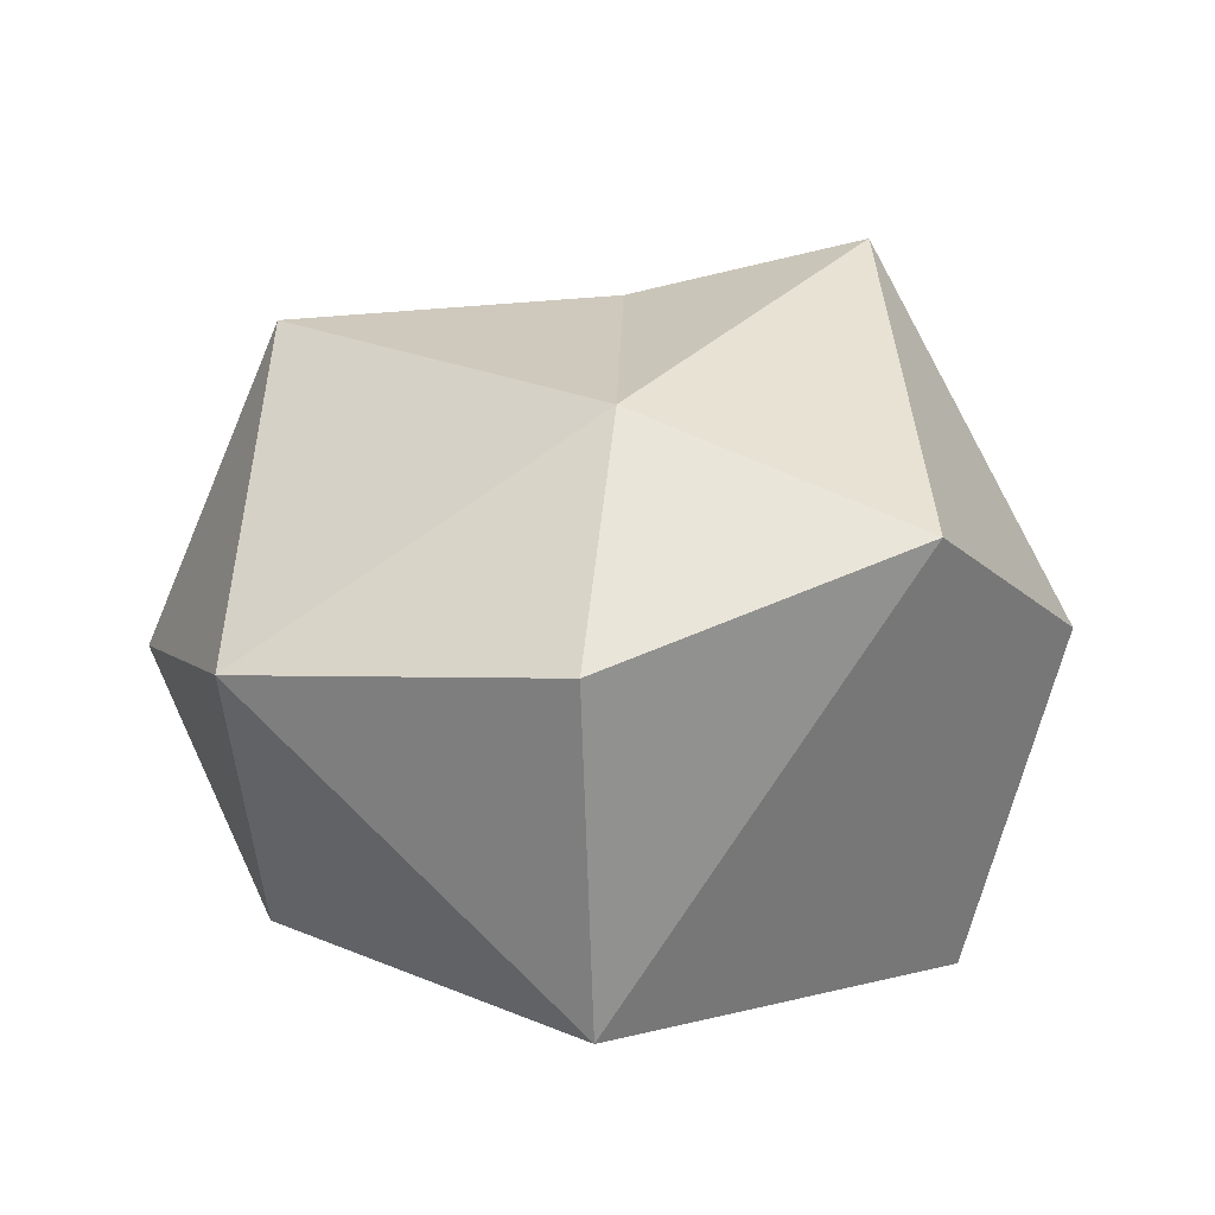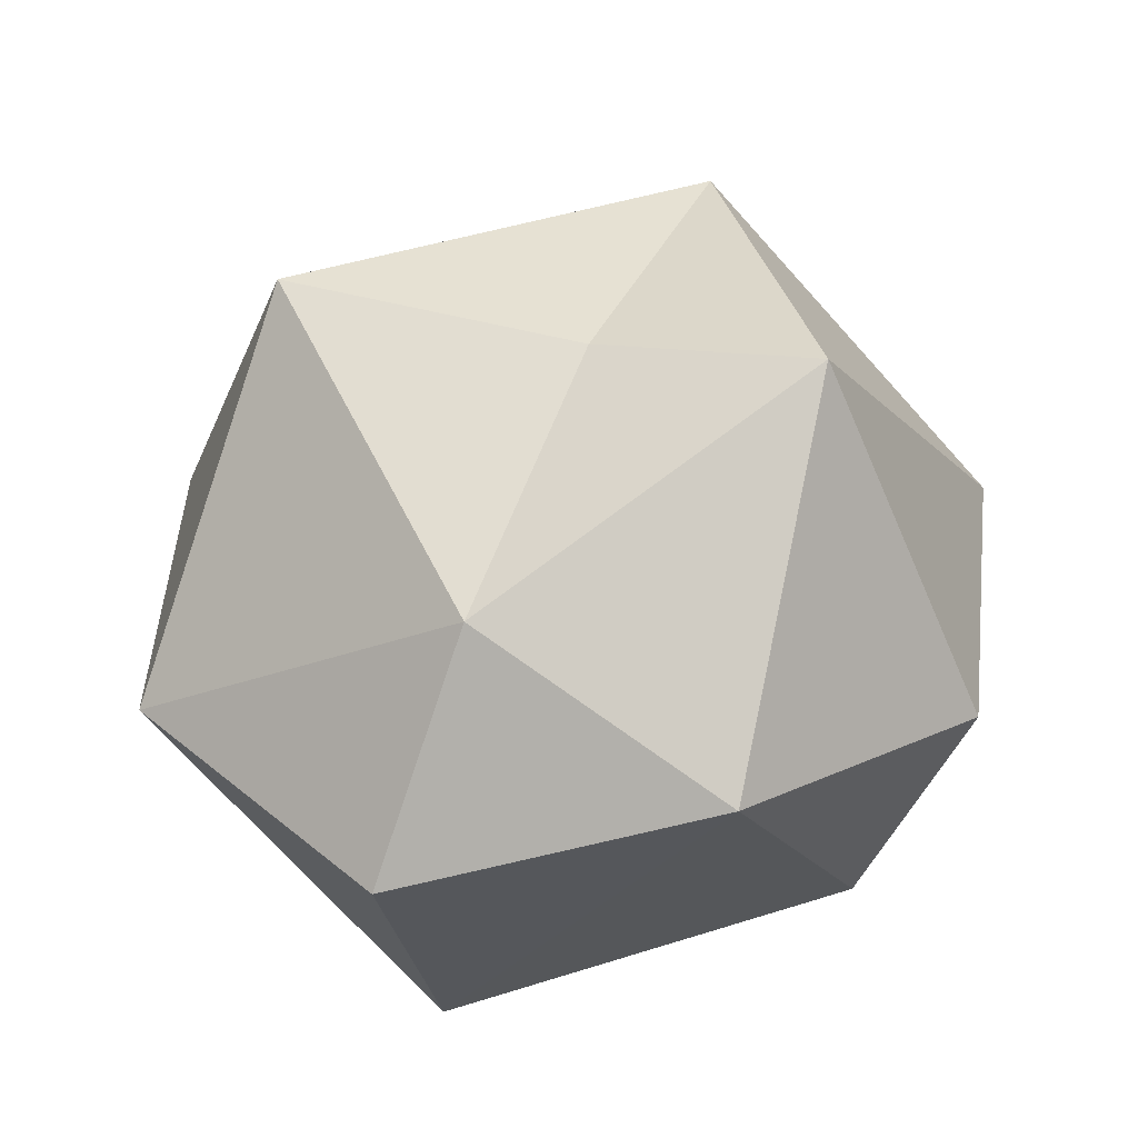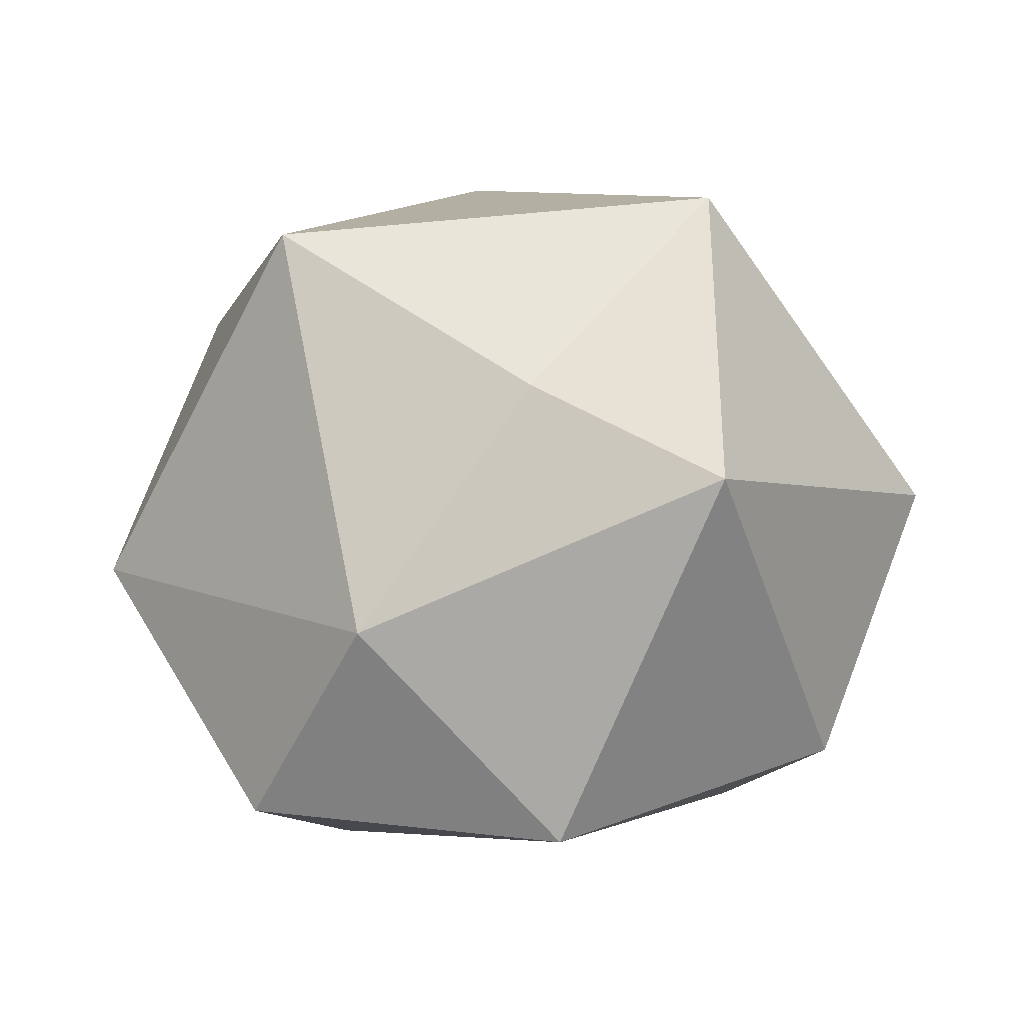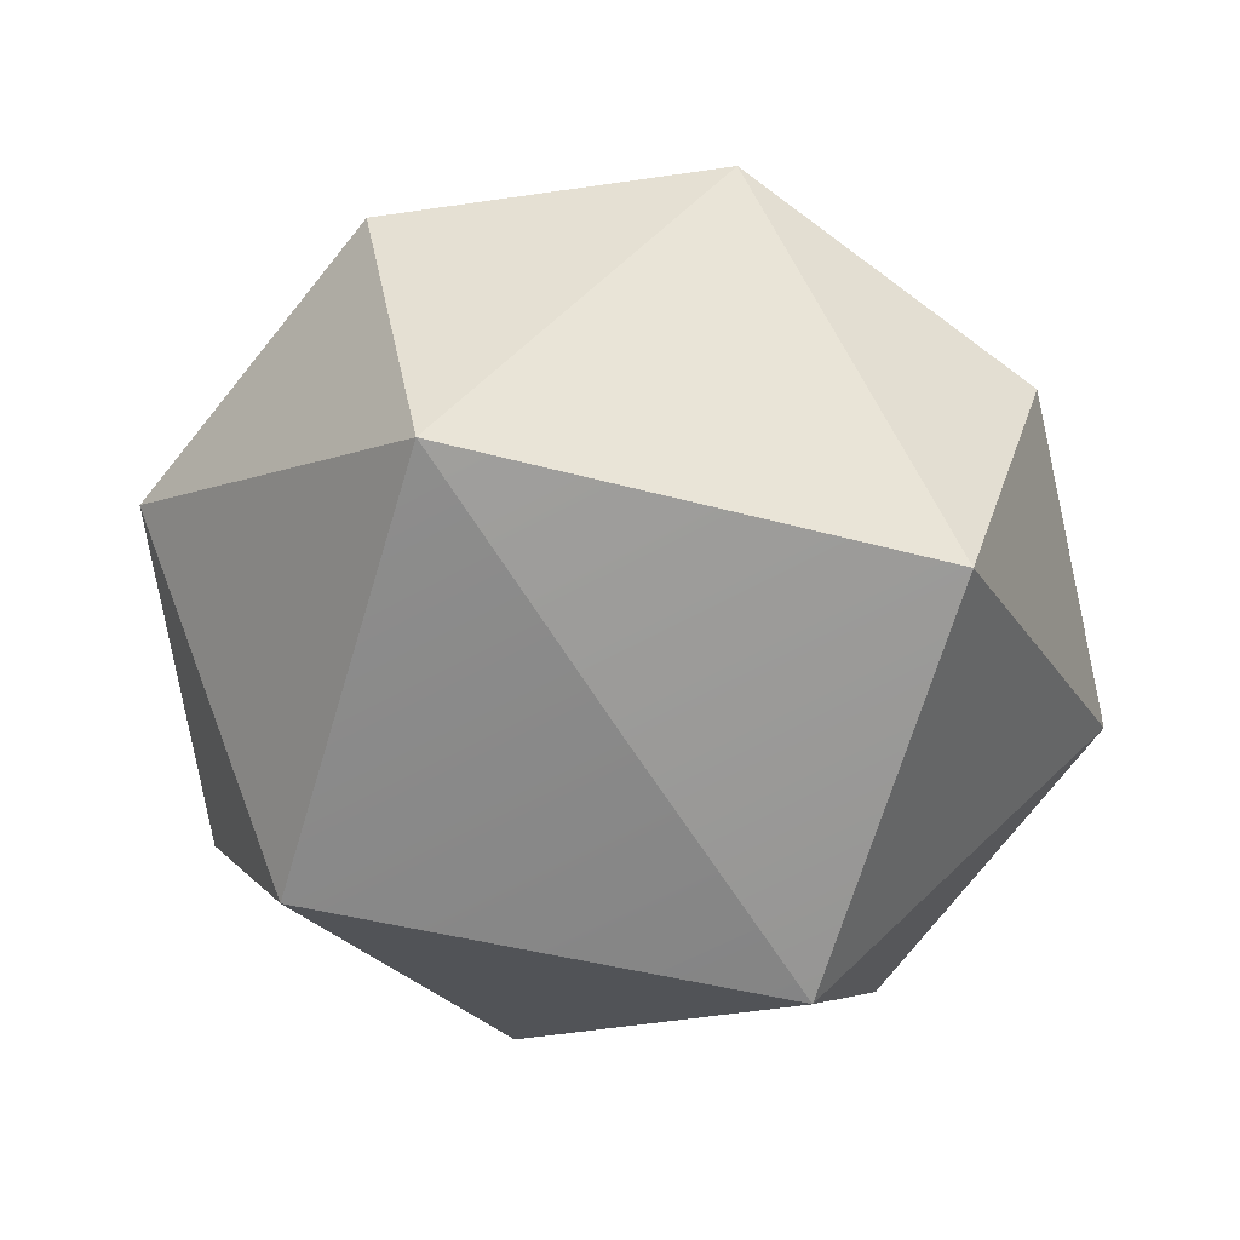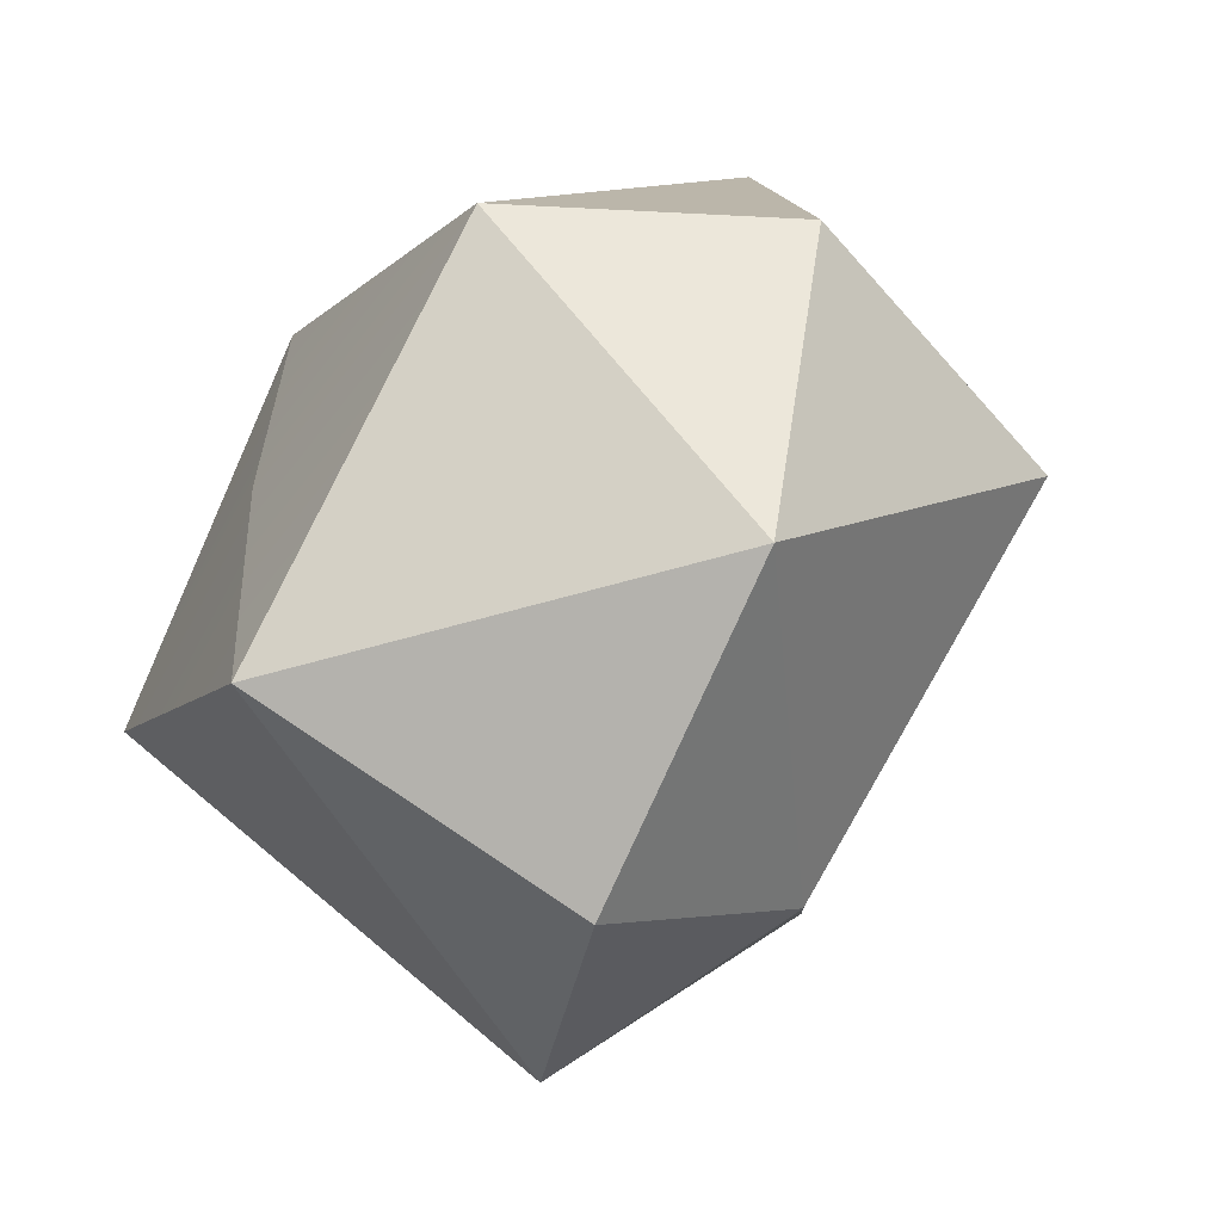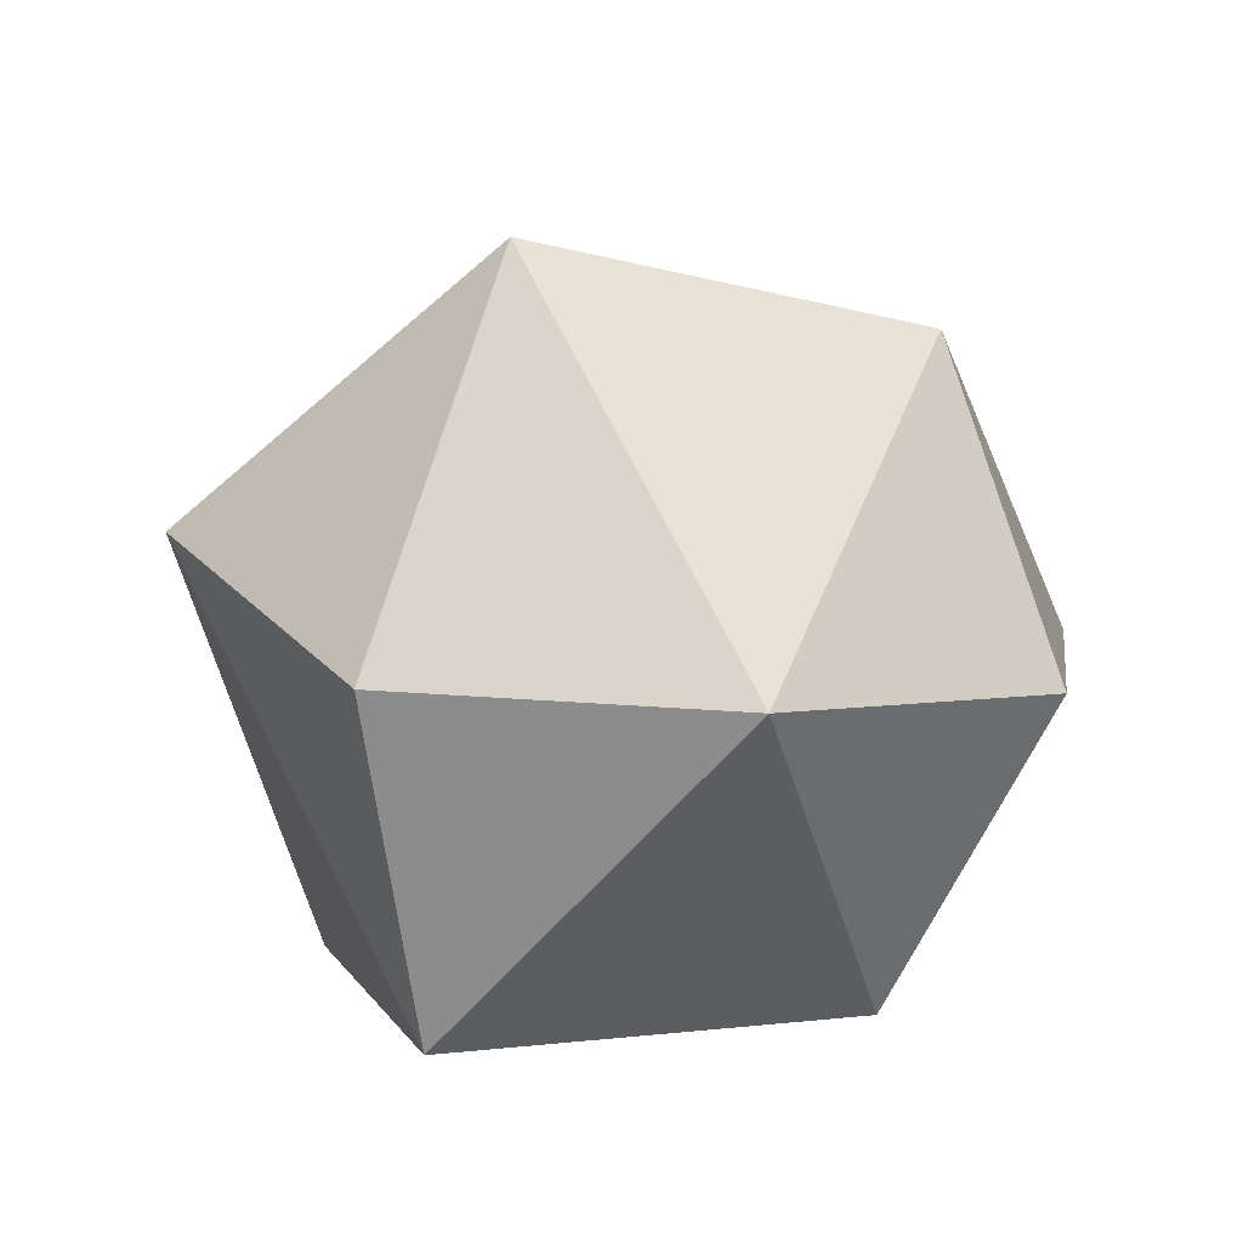
<metadata>
{"format":"obj","ext":"obj","renderer":"f3d","projection":"perspective","resolution":1024,"background":"white","views":[{"elev":6.0,"azim":3.8,"up":"+Z"},{"elev":45.4,"azim":24.8,"up":"+Z"},{"elev":64.2,"azim":39.1,"up":"+Z"},{"elev":-68.6,"azim":31.1,"up":"+Z"},{"elev":-56.1,"azim":-118.5,"up":"+Y"},{"elev":5.8,"azim":118.9,"up":"+Z"}]}
</metadata>
<code>
g SM_Particle_Smoke_01
v 0.000782 0.004003 0.06795
v -0.0001625 0.07125 0.06267
v 0.05105 0.007406 0.07953
v 0.05105 0.007406 0.07953
v 0.07105 0.07044 -0.002218
v 0.09333 0.0007015 0.0001248
v 0.05105 0.007406 0.07953
v -0.0001625 0.07125 0.06267
v 0.07105 0.07044 -0.002218
v -0.0001625 0.07125 0.06267
v 0.001918 0.09812 -0.004734
v 0.07105 0.07044 -0.002218
v 0.000782 0.004003 0.06795
v -0.07062 0.0008514 0.06279
v -0.0001625 0.07125 0.06267
v -0.0001625 0.07125 0.06267
v -0.07038 0.07039 -0.0008151
v 0.001918 0.09812 -0.004734
v -0.0001625 0.07125 0.06267
v -0.07062 0.0008514 0.06279
v -0.07038 0.07039 -0.0008151
v -0.07062 0.0008514 0.06279
v -0.09808 -0.001876 -0.004734
v -0.07038 0.07039 -0.0008151
v 0.000782 0.004003 0.06795
v 0.003388 -0.05999 0.04773
v -0.07062 0.0008514 0.06279
v -0.07062 0.0008514 0.06279
v -0.07011 -0.07069 -0.001919
v -0.09808 -0.001876 -0.004734
v -0.07062 0.0008514 0.06279
v 0.003388 -0.05999 0.04773
v -0.07011 -0.07069 -0.001919
v 0.003388 -0.05999 0.04773
v -0.000737 -0.09575 0.001303
v -0.07011 -0.07069 -0.001919
v 0.000782 0.004003 0.06795
v 0.05105 0.007406 0.07953
v 0.003388 -0.05999 0.04773
v 0.003388 -0.05999 0.04773
v 0.06347 -0.06291 0.02367
v -0.000737 -0.09575 0.001303
v 0.003388 -0.05999 0.04773
v 0.05105 0.007406 0.07953
v 0.06347 -0.06291 0.02367
v 0.05105 0.007406 0.07953
v 0.09333 0.0007015 0.0001248
v 0.06347 -0.06291 0.02367
v 0.001954 -0.004544 -0.07238
v 0.07065 6.486e-05 -0.07016
v 0.003458 0.0609 -0.06956
v 0.003458 0.0609 -0.06956
v 0.07105 0.07044 -0.002218
v 0.001918 0.09812 -0.004734
v 0.003458 0.0609 -0.06956
v 0.07065 6.486e-05 -0.07016
v 0.07105 0.07044 -0.002218
v 0.07065 6.486e-05 -0.07016
v 0.09333 0.0007015 0.0001248
v 0.07105 0.07044 -0.002218
v 0.001954 -0.004544 -0.07238
v 0.003458 0.0609 -0.06956
v -0.07255 -0.004957 -0.06206
v -0.07255 -0.004957 -0.06206
v -0.07038 0.07039 -0.0008151
v -0.09808 -0.001876 -0.004734
v -0.07255 -0.004957 -0.06206
v 0.003458 0.0609 -0.06956
v -0.07038 0.07039 -0.0008151
v 0.003458 0.0609 -0.06956
v 0.001918 0.09812 -0.004734
v -0.07038 0.07039 -0.0008151
v 0.001954 -0.004544 -0.07238
v -0.07255 -0.004957 -0.06206
v -4.211e-05 -0.07067 -0.07023
v -4.211e-05 -0.07067 -0.07023
v -0.07011 -0.07069 -0.001919
v -0.000737 -0.09575 0.001303
v -4.211e-05 -0.07067 -0.07023
v -0.07255 -0.004957 -0.06206
v -0.07011 -0.07069 -0.001919
v -0.07255 -0.004957 -0.06206
v -0.09808 -0.001876 -0.004734
v -0.07011 -0.07069 -0.001919
v 0.001954 -0.004544 -0.07238
v -4.211e-05 -0.07067 -0.07023
v 0.07065 6.486e-05 -0.07016
v 0.07065 6.486e-05 -0.07016
v 0.06347 -0.06291 0.02367
v 0.09333 0.0007015 0.0001248
v 0.07065 6.486e-05 -0.07016
v -4.211e-05 -0.07067 -0.07023
v 0.06347 -0.06291 0.02367
v -4.211e-05 -0.07067 -0.07023
v -0.000737 -0.09575 0.001303
v 0.06347 -0.06291 0.02367
g SM_Particle_Smoke_01_0
f 3 2 1
f 6 5 4
f 9 8 7
f 12 11 10
f 15 14 13
f 18 17 16
f 21 20 19
f 24 23 22
f 27 26 25
f 30 29 28
f 33 32 31
f 36 35 34
f 39 38 37
f 42 41 40
f 45 44 43
f 48 47 46
f 51 50 49
f 54 53 52
f 57 56 55
f 60 59 58
f 63 62 61
f 66 65 64
f 69 68 67
f 72 71 70
f 75 74 73
f 78 77 76
f 81 80 79
f 84 83 82
f 87 86 85
f 90 89 88
f 93 92 91
f 96 95 94

</code>
